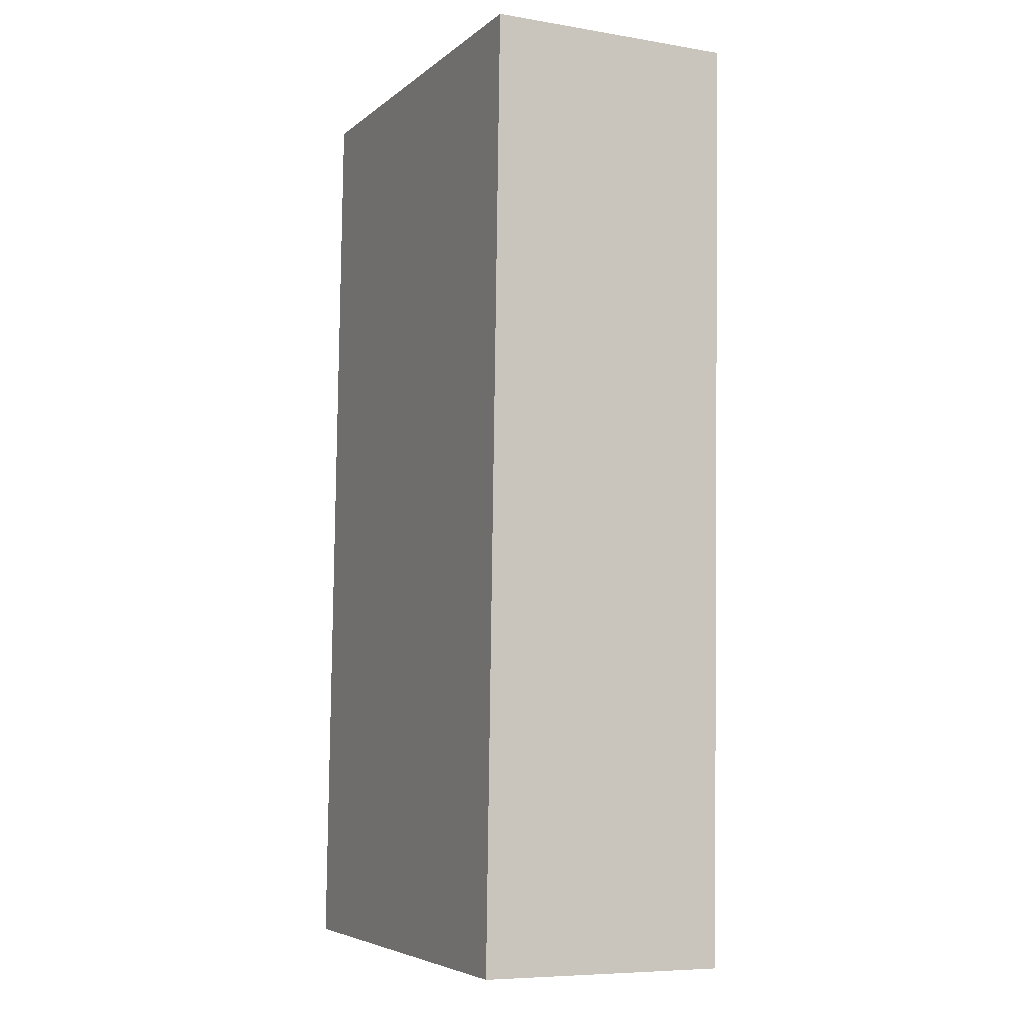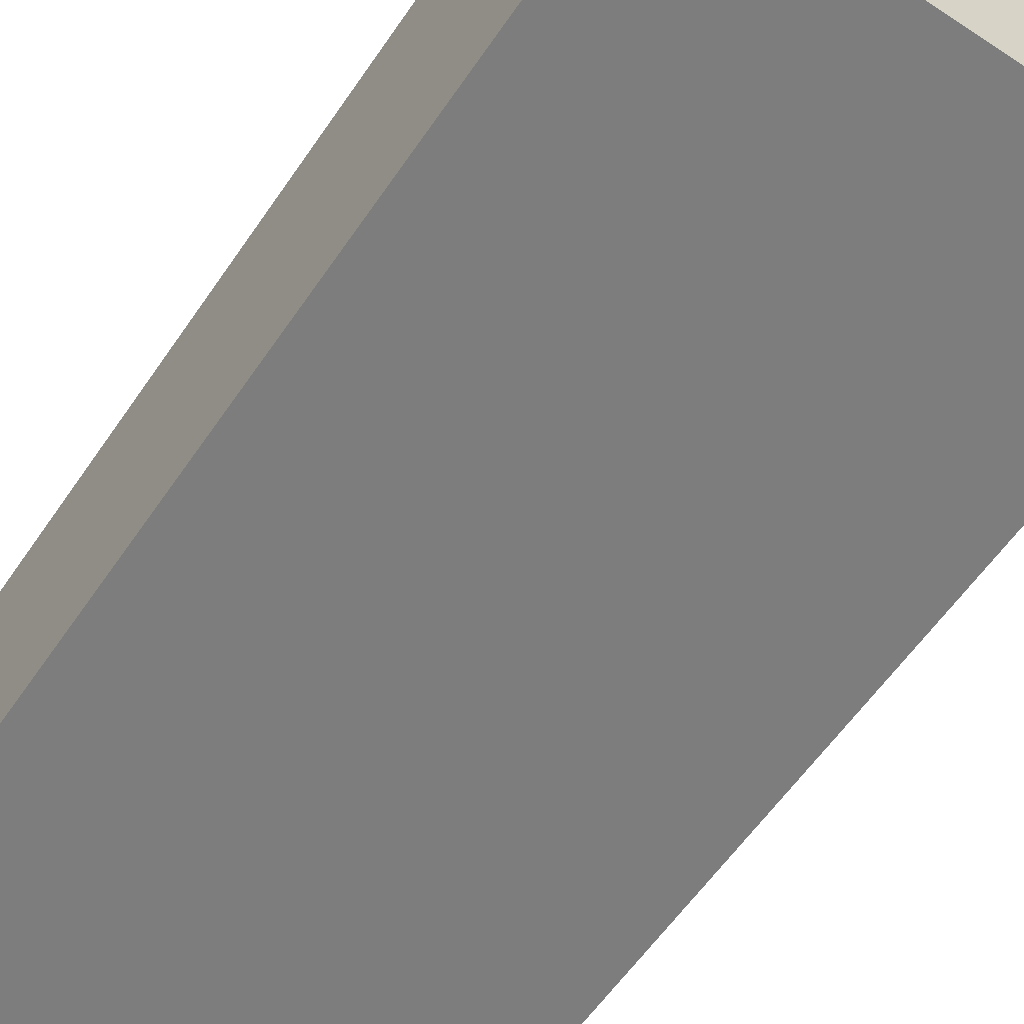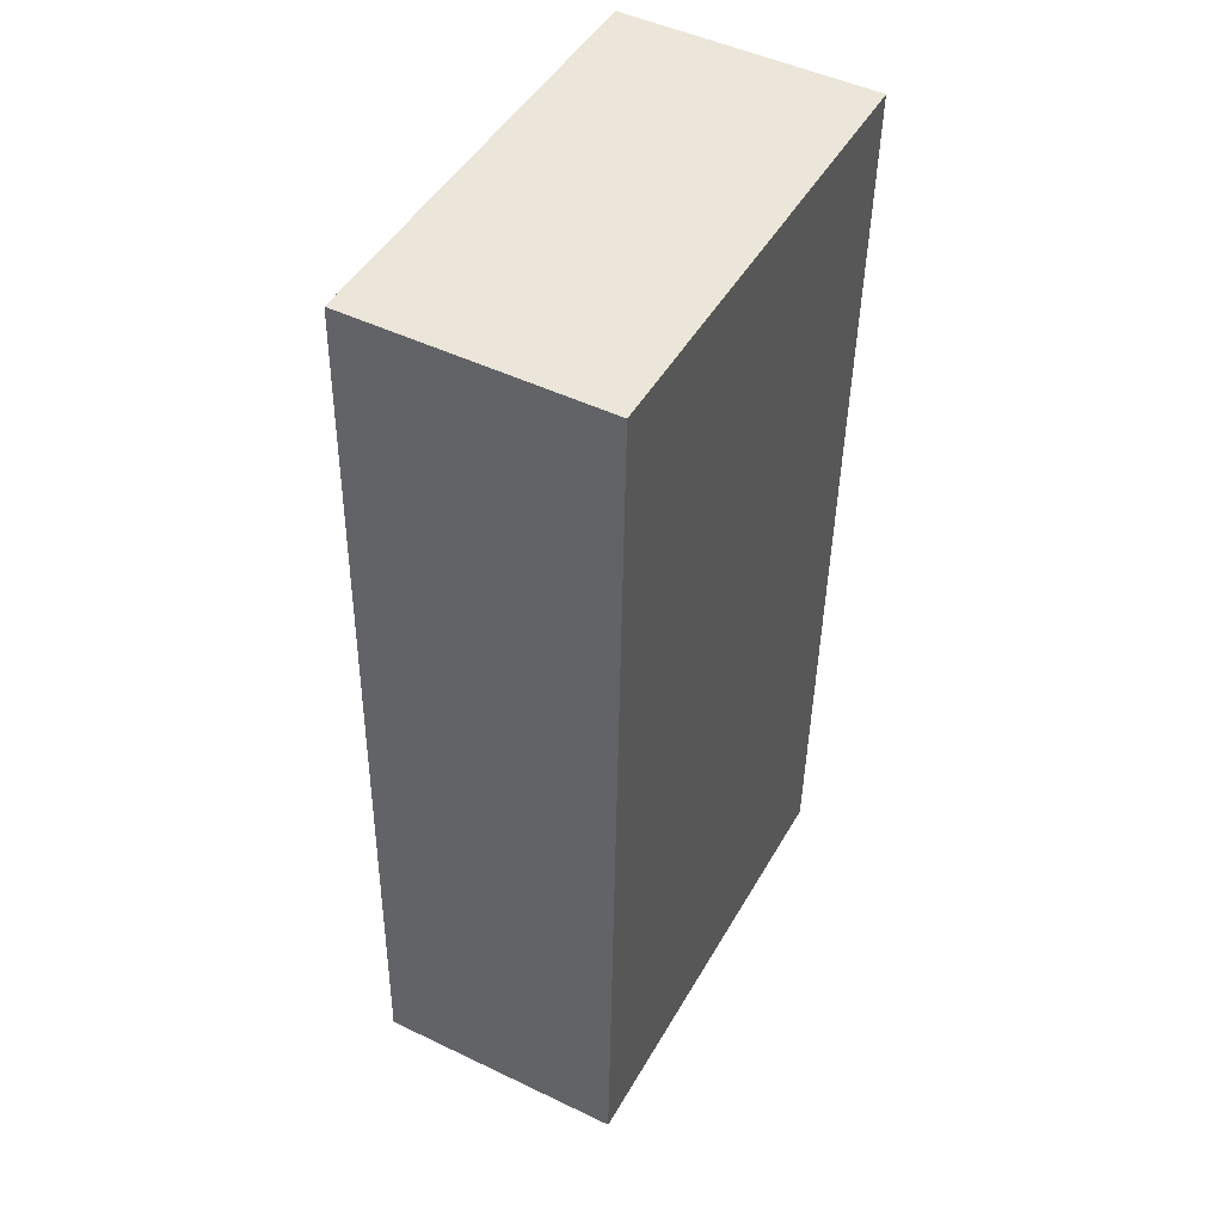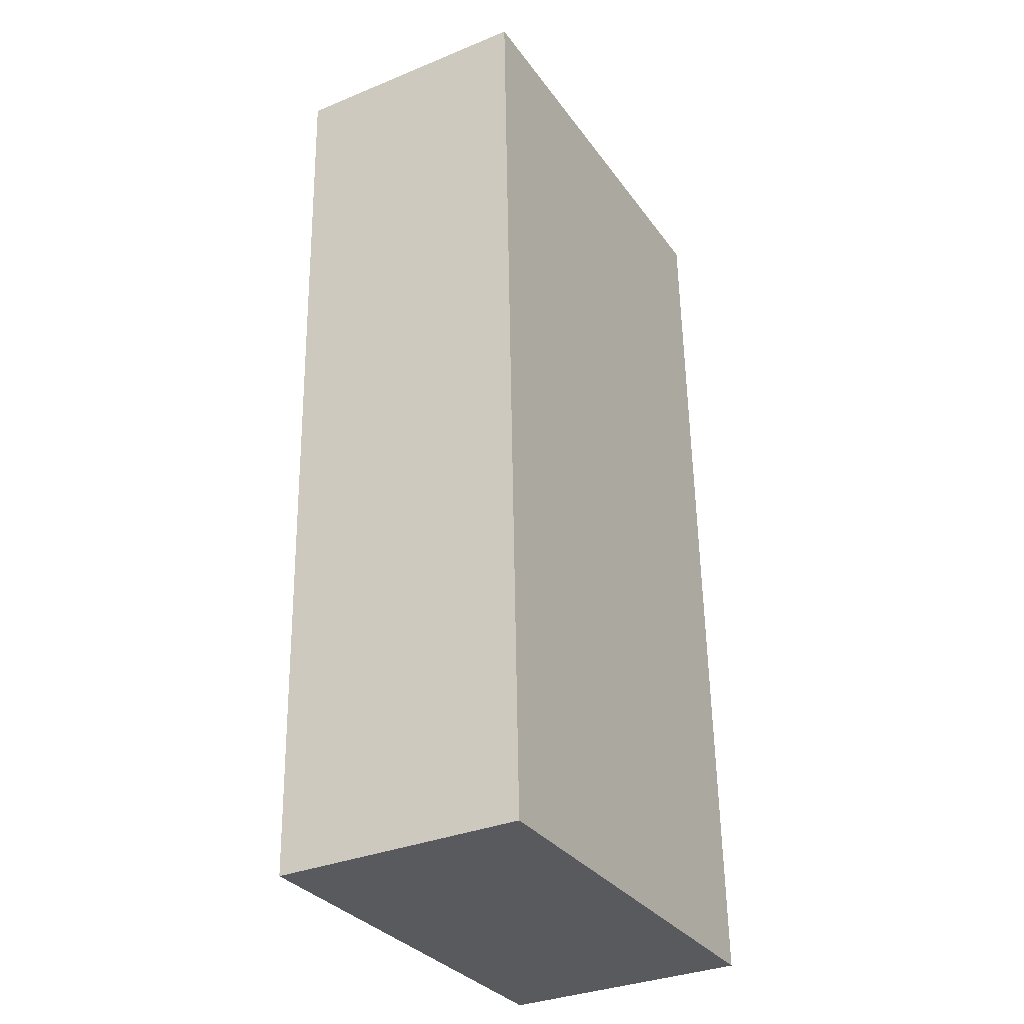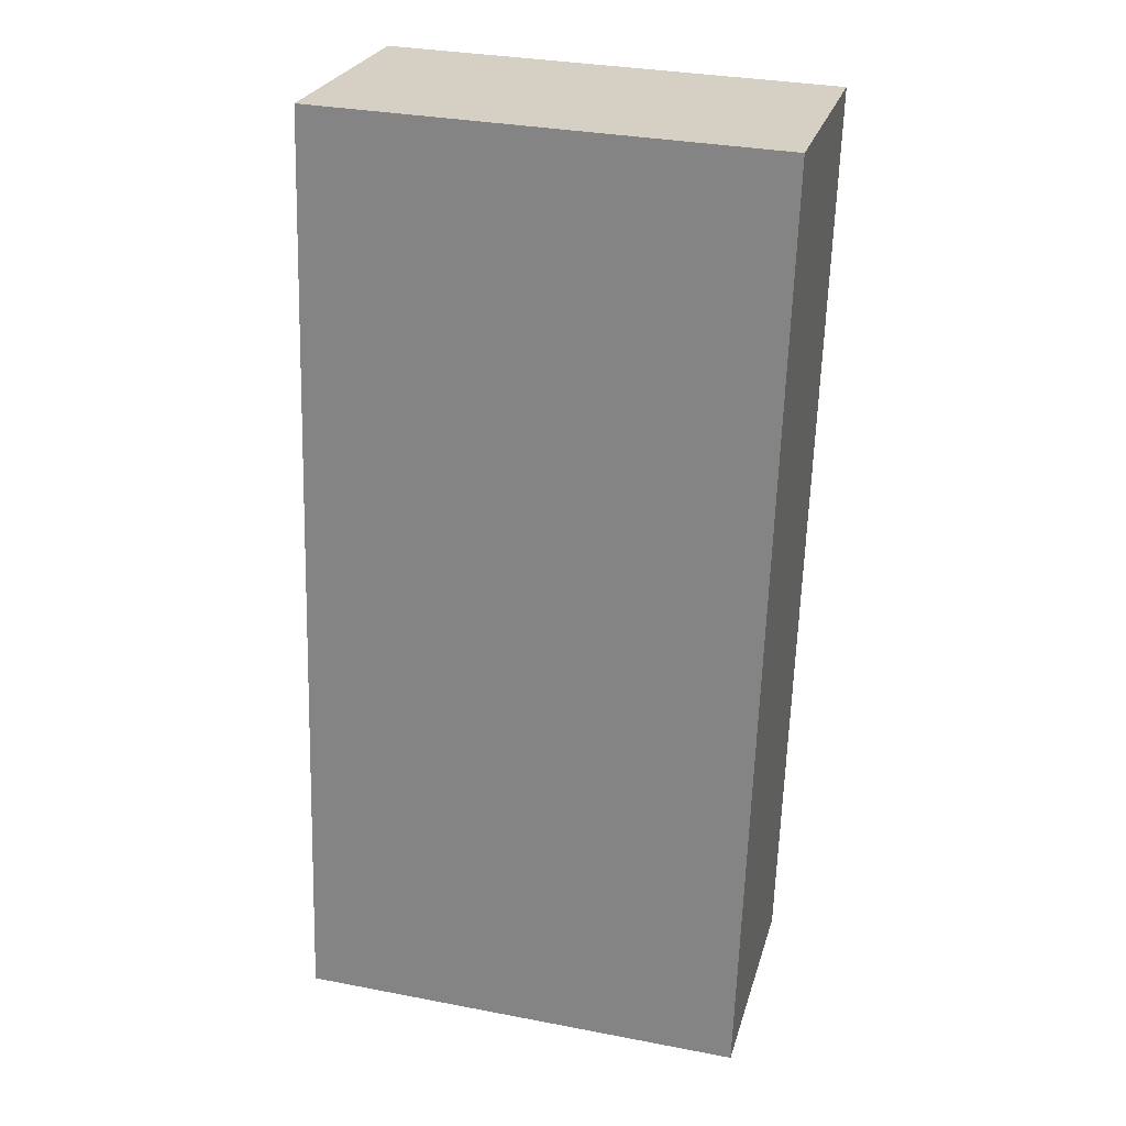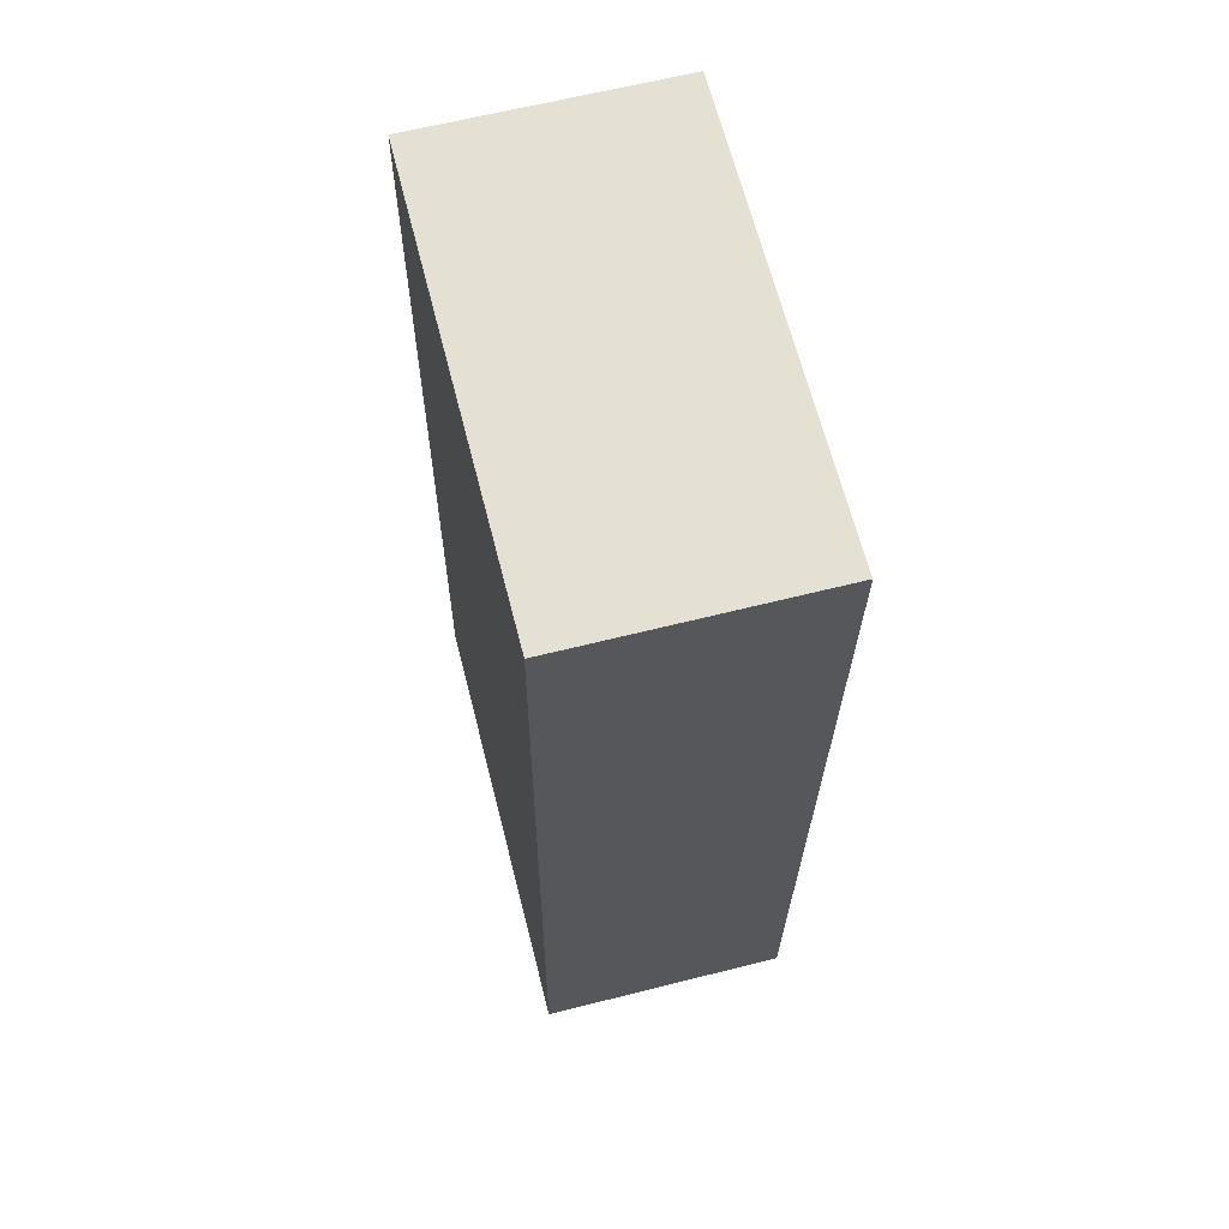
<metadata>
{"format":"obj","ext":"obj","renderer":"f3d","projection":"perspective","resolution":1024,"background":"white","views":[{"elev":-7.6,"azim":-115.0,"up":"+Z"},{"elev":-59.1,"azim":144.1,"up":"+Y"},{"elev":48.4,"azim":118.2,"up":"+Z"},{"elev":-33.3,"azim":-60.7,"up":"+Z"},{"elev":25.4,"azim":-165.2,"up":"+Z"},{"elev":63.6,"azim":-104.3,"up":"+Z"}]}
</metadata>
<code>
v  0.303 2.519 -9.464
v  4.536 2.519 0.145
v  4.839 2.519 -9.319
v  0 2.519 1.542e-16
v  4.839 5.706e-16 -9.319
v  0.303 5.795e-16 -9.464
v  0 0 0
v  4.536 -8.879e-18 0.145
g defaultobject
f 1 2 3
f 2 1 4
f 5 1 3
f 1 5 6
f 6 4 1
f 4 6 7
f 7 2 4
f 2 7 8
f 8 3 2
f 3 8 5
f 8 6 5
f 6 8 7

</code>
